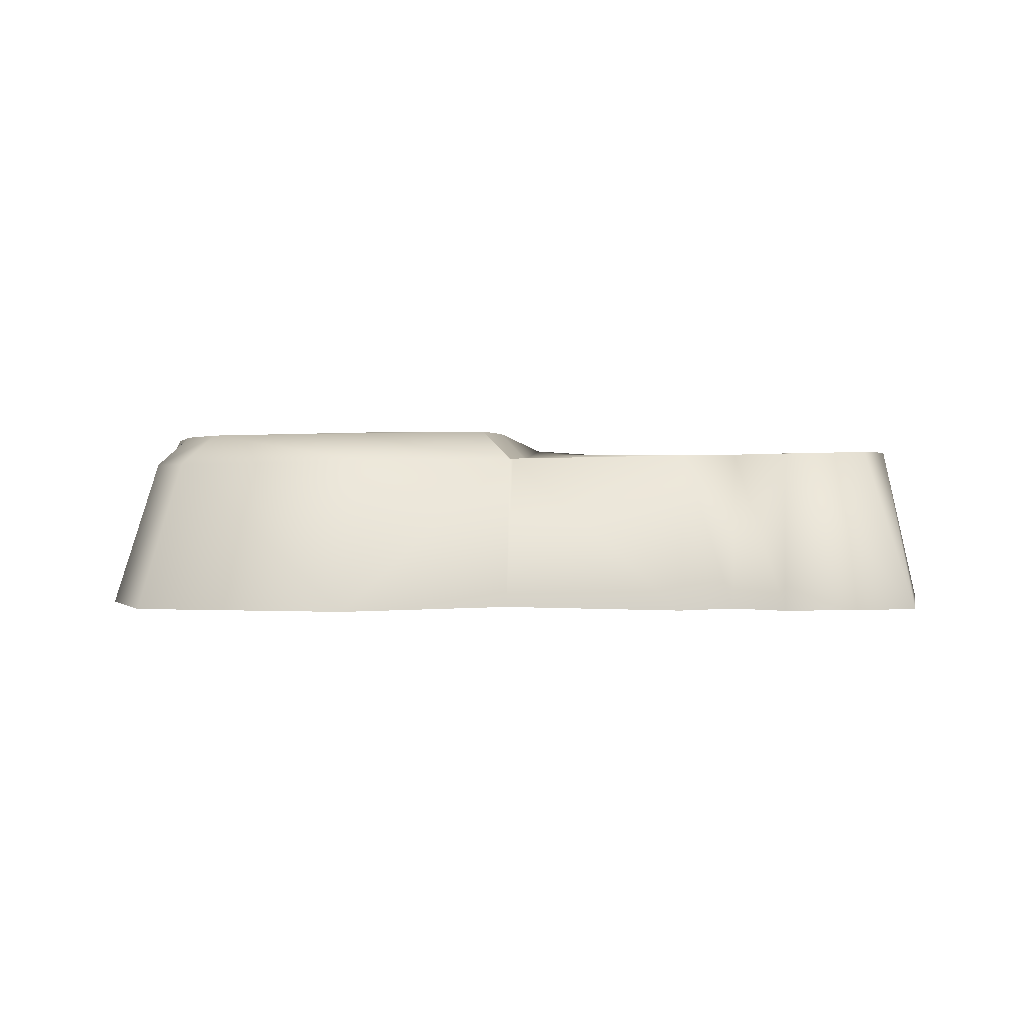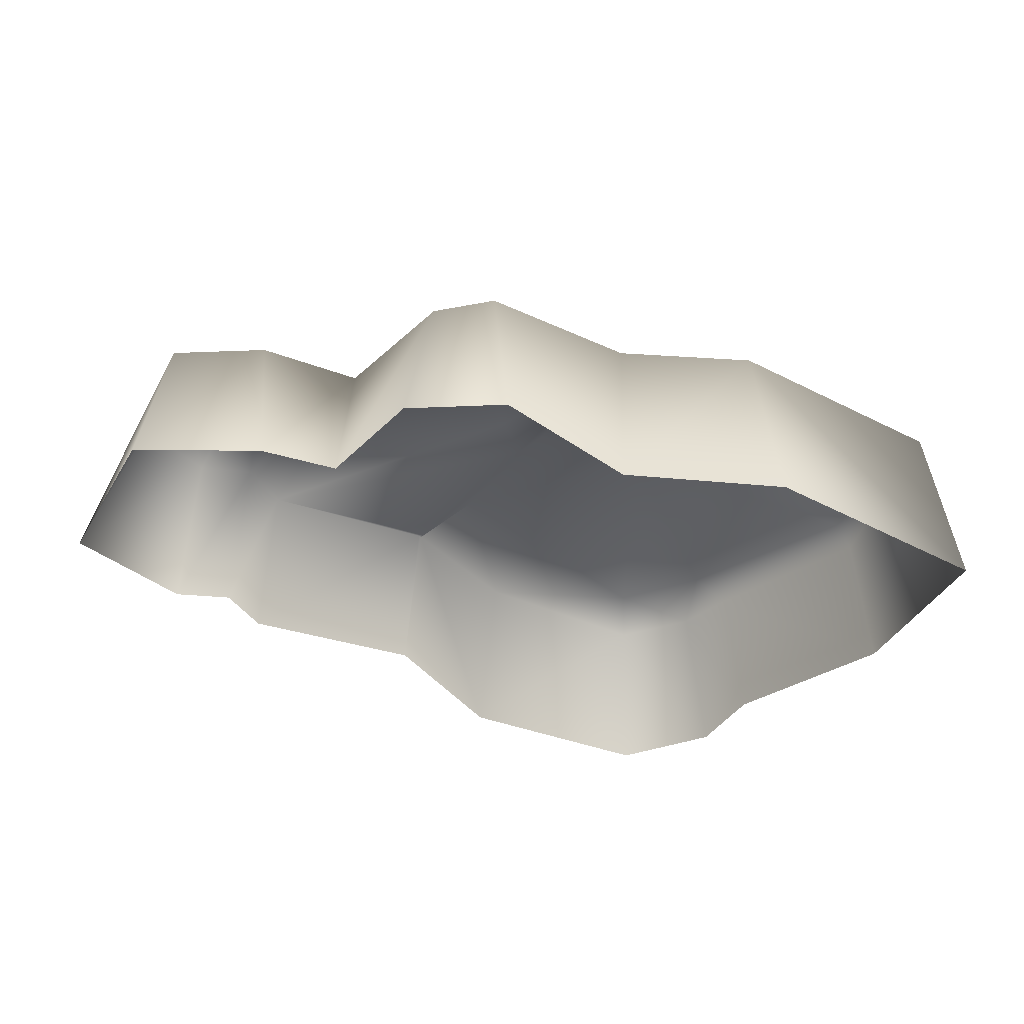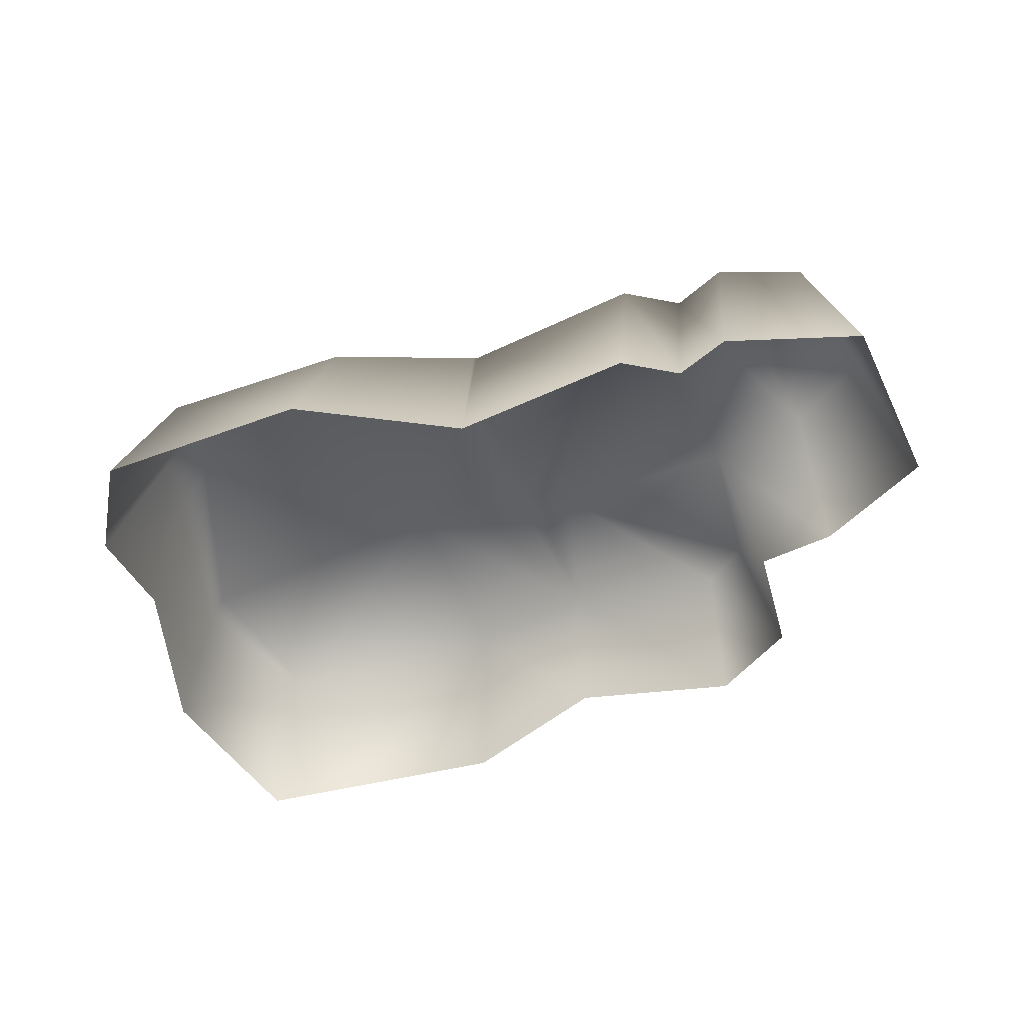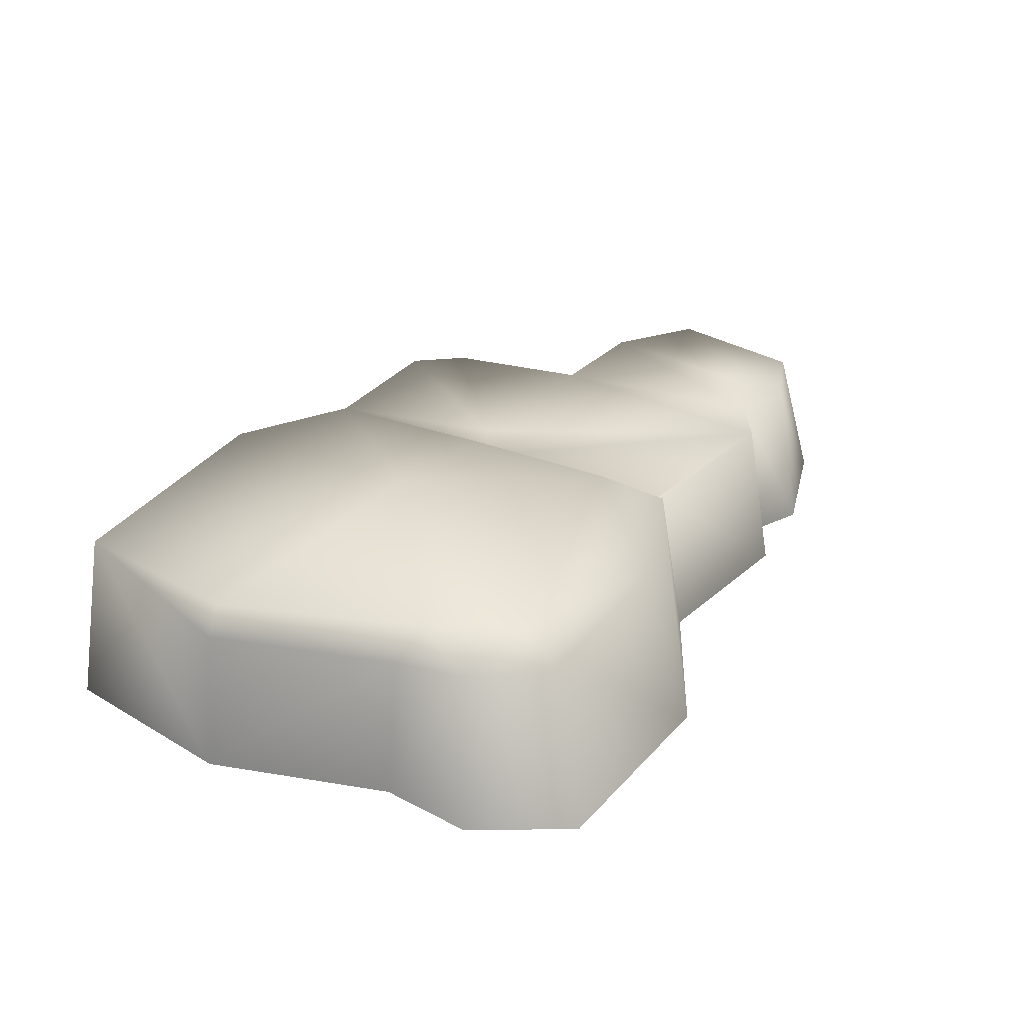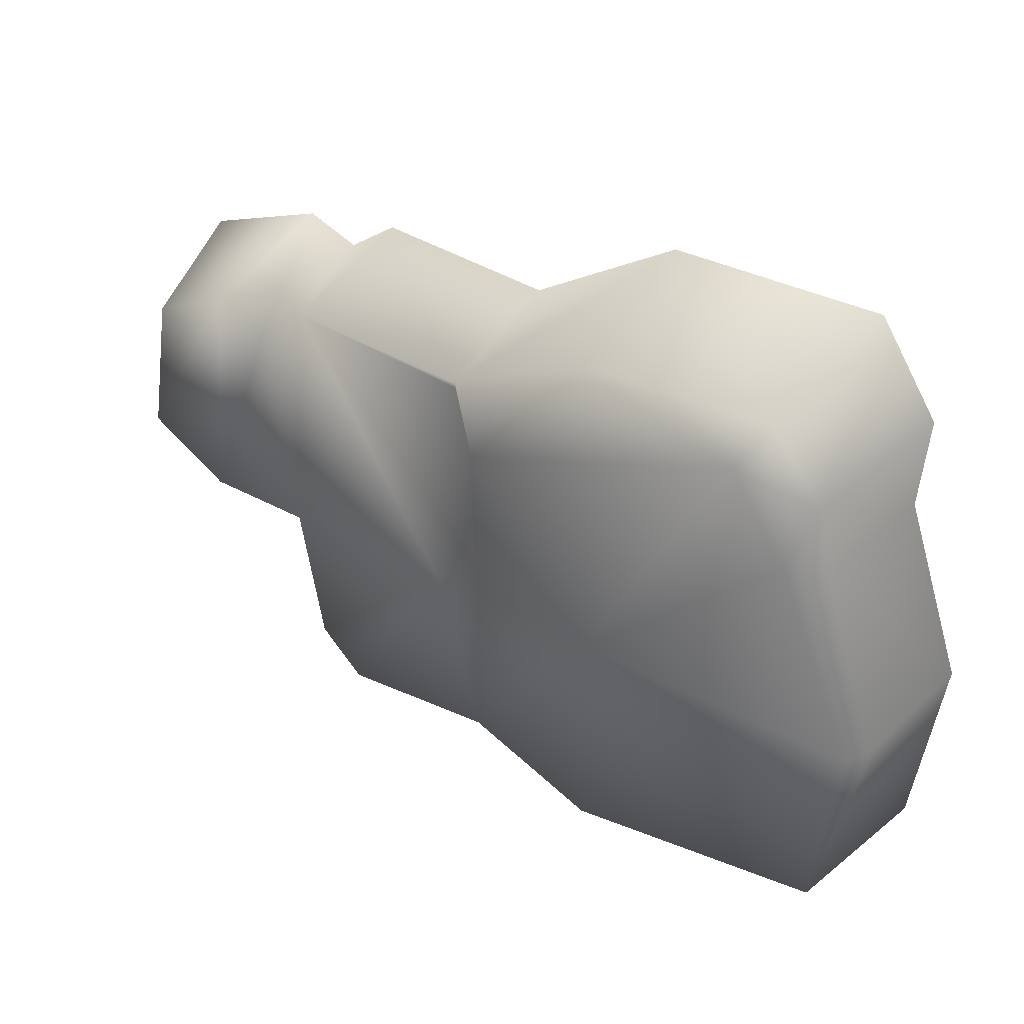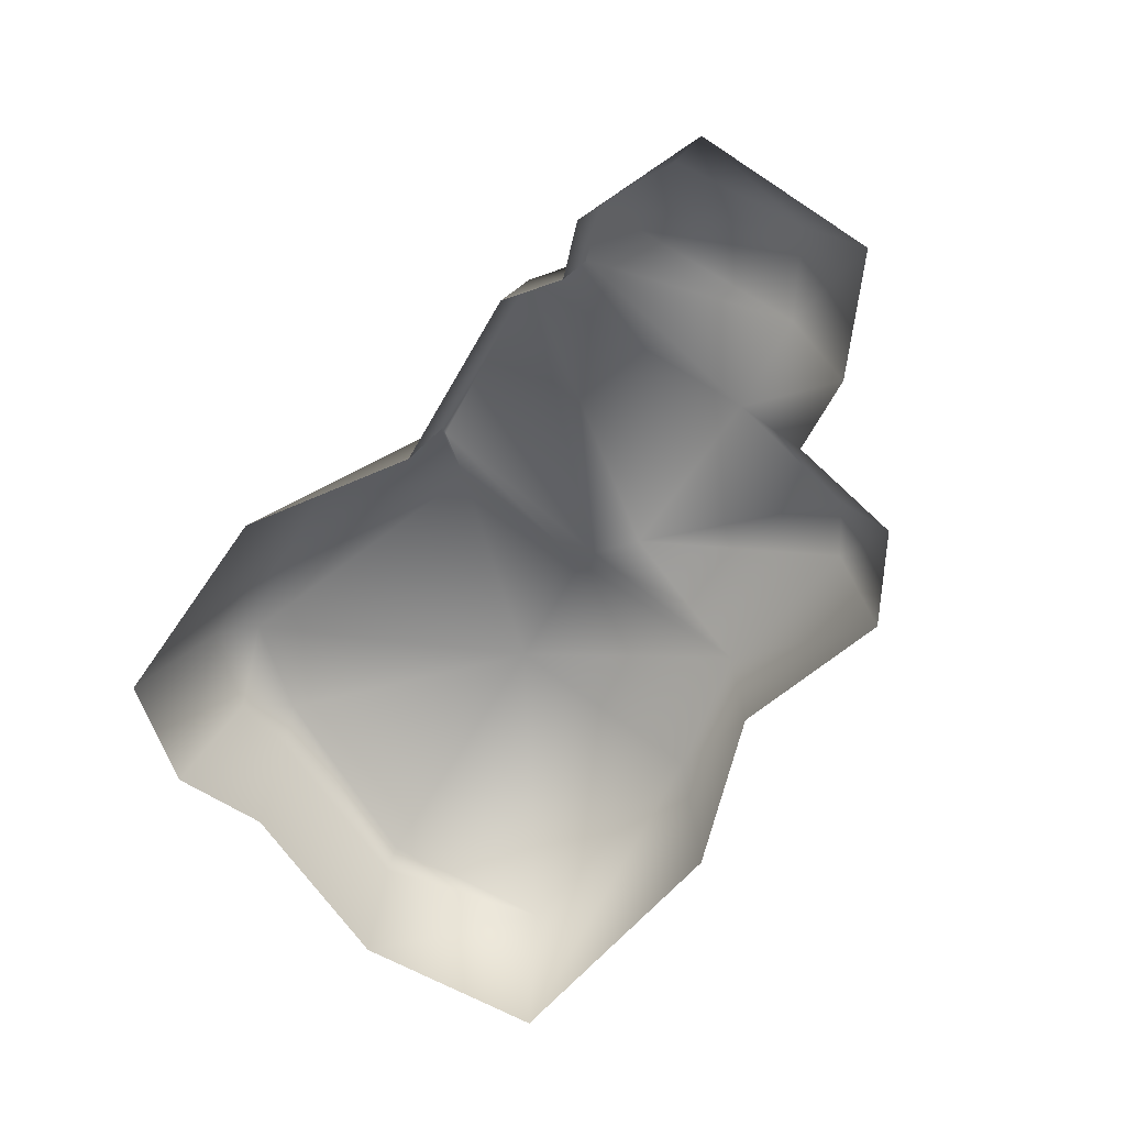
<metadata>
{"format":"obj","ext":"obj","renderer":"f3d","projection":"perspective","resolution":1024,"background":"white","views":[{"elev":1.5,"azim":9.2,"up":"+Y"},{"elev":-34.8,"azim":150.1,"up":"+Y"},{"elev":-47.4,"azim":21.9,"up":"+Y"},{"elev":30.7,"azim":-57.6,"up":"+Y"},{"elev":35.0,"azim":-147.0,"up":"+Z"},{"elev":-68.6,"azim":53.6,"up":"+Y"}]}
</metadata>
<code>
g fcbg_wasteland_brick_02
v -1.571 0.7601 1.228
v -0.6315 0.01181 1.505
v -1.724 0.01151 1.482
v -0.5754 0.7775 1.21
v -1.451 0.9142 1.038
v -1.83 0.7556 0.8676
v 0.1328 0.7898 0.9061
v 0.1402 0.01205 1.051
v -1.744 0.9091 0.6079
v -0.725 0.9544 -0.262
v -1.903 0.7543 0.5395
v -2.214 0.7489 -0.3785
v -0.05732 0.9385 0.6238
v -2.141 0.9021 -0.3726
v -2.023 0.9042 -1.298
v -0.727 0.9268 -1.388
v -0.01657 0.8412 -1.171
v 0.1512 0.7902 0.8983
v 1.057 0.0123 1.152
v 1.062 0.8061 0.9992
v 1.319 0.01238 0.9728
v 0.1301 0.7898 0.8702
v -0.09228 0.9379 -0.1867
v 0.05039 0.7884 -0.1699
v 0.2417 0.8142 -0.3341
v 0.83 0.7852 -1.258
v 1.081 0.7557 -1.056
v 1.176 0.7933 -0.303
v 1.318 0.8105 0.8203
v 1.589 0.01245 1.087
v 1.695 0.8257 -0.2407
v 1.583 0.8151 0.934
v 2.249 0.01194 0.8579
v 2.114 0.8244 0.02886
v 1.99 0.8254 0.7608
v -2.032 0.01142 1.006
v -1.571 0.7601 1.228
v -1.724 0.01151 1.482
v -1.83 0.7556 0.8676
v -1.991 0.01144 0.5277
v -1.903 0.7543 0.5395
v -2.301 0.01148 -0.3782
v -2.214 0.7489 -0.3785
v -2.023 0.9042 -1.298
v -2.161 0.01049 -1.361
v -0.727 0.9268 -1.388
v -0.7972 0.01078 -1.505
v 0.004845 0.01087 -1.173
v -0.01657 0.8412 -1.171
v 2.114 0.8244 0.02886
v 2.249 0.01194 0.8579
v 1.99 0.8254 0.7608
v 2.301 0.01116 -0.1027
v 1.695 0.8257 -0.2407
v 1.725 0.01114 -0.4233
v 1.176 0.7933 -0.303
v 1.329 0.01081 -0.4742
v 1.081 0.7557 -1.056
v 1.254 0.01057 -1.102
v 0.83 0.7852 -1.258
v 0.8204 0.01055 -1.386
v -0.01657 0.8412 -1.171
v 0.004845 0.01087 -1.173
g fcbg_wasteland_brick_02_0
f 3 2 1
f 2 4 1
f 5 1 4
f 1 5 6
f 7 4 2
f 7 2 8
f 5 9 6
f 10 9 5
f 6 9 11
f 11 9 12
f 13 5 4
f 13 4 7
f 10 5 13
f 9 14 12
f 10 14 9
f 12 14 15
f 14 10 15
f 10 16 15
f 16 10 17
f 8 18 7
f 8 19 18
f 19 20 18
f 19 21 20
f 18 22 7
f 22 13 7
f 22 18 20
f 10 13 23
f 13 22 23
f 10 23 17
f 22 24 23
f 24 17 23
f 24 22 20
f 17 24 25
f 20 25 24
f 17 25 26
f 25 27 26
f 28 27 25
f 28 25 20
f 21 29 20
f 29 28 20
f 21 30 29
f 31 28 29
f 30 32 29
f 32 31 29
f 30 33 32
f 34 31 32
f 33 35 32
f 35 34 32
f 38 37 36
f 37 39 36
f 36 39 40
f 39 41 40
f 42 40 41
f 43 42 41
f 42 43 44
f 45 42 44
f 44 46 45
f 46 47 45
f 48 47 46
f 49 48 46
f 52 51 50
f 51 53 50
f 50 53 54
f 53 55 54
f 54 55 56
f 55 57 56
f 56 57 58
f 57 59 58
f 58 59 60
f 59 61 60
f 60 61 62
f 61 63 62

</code>
